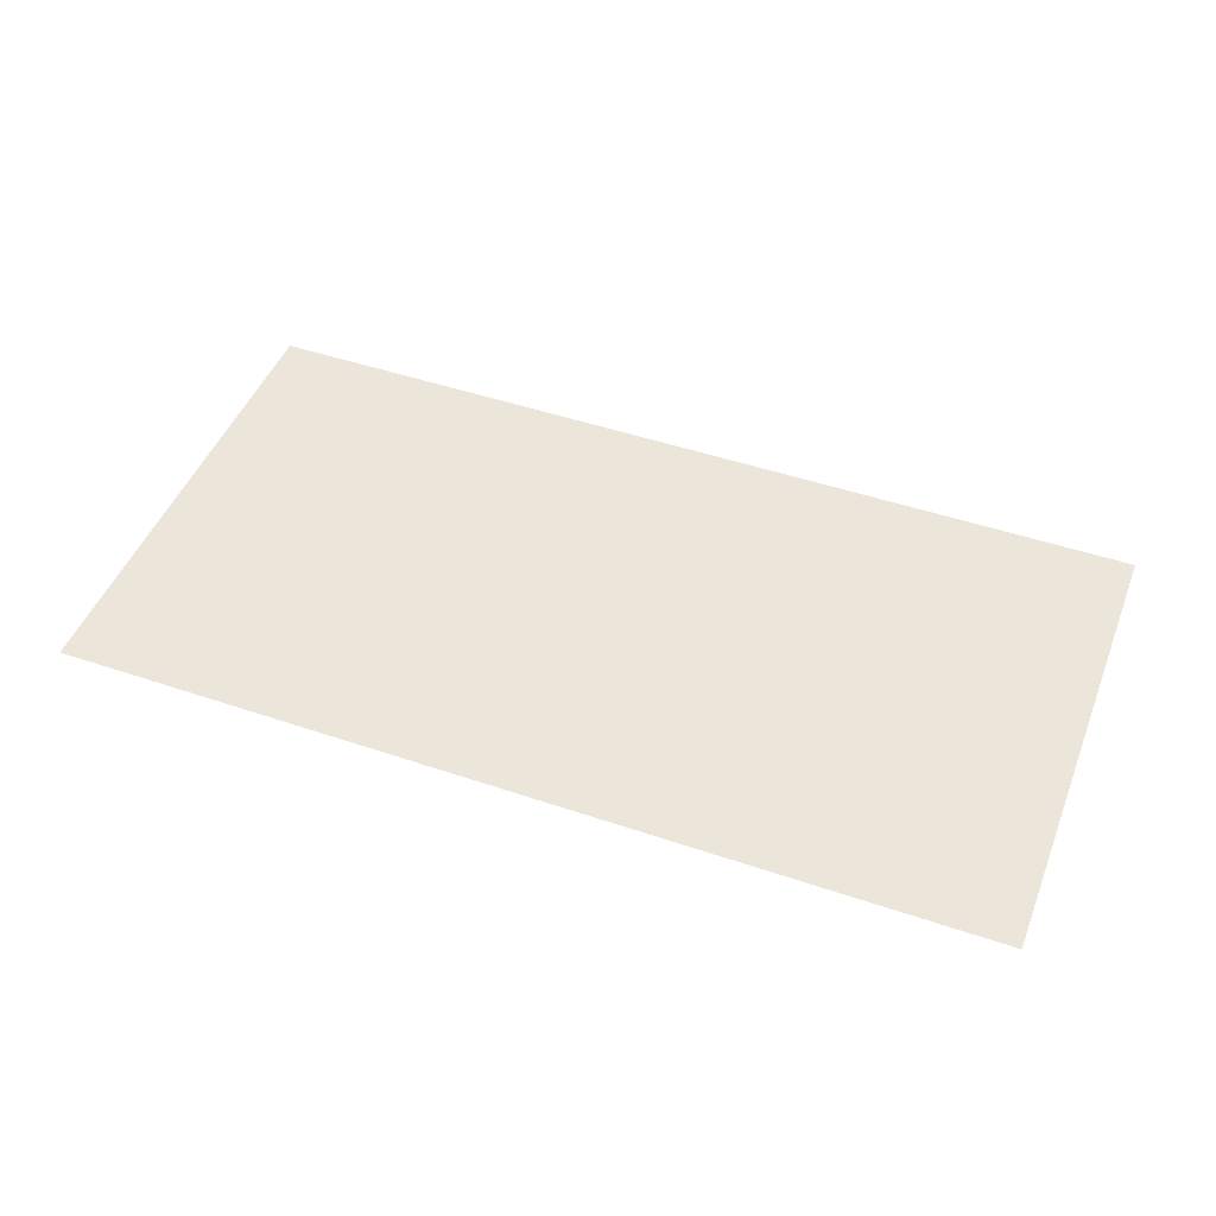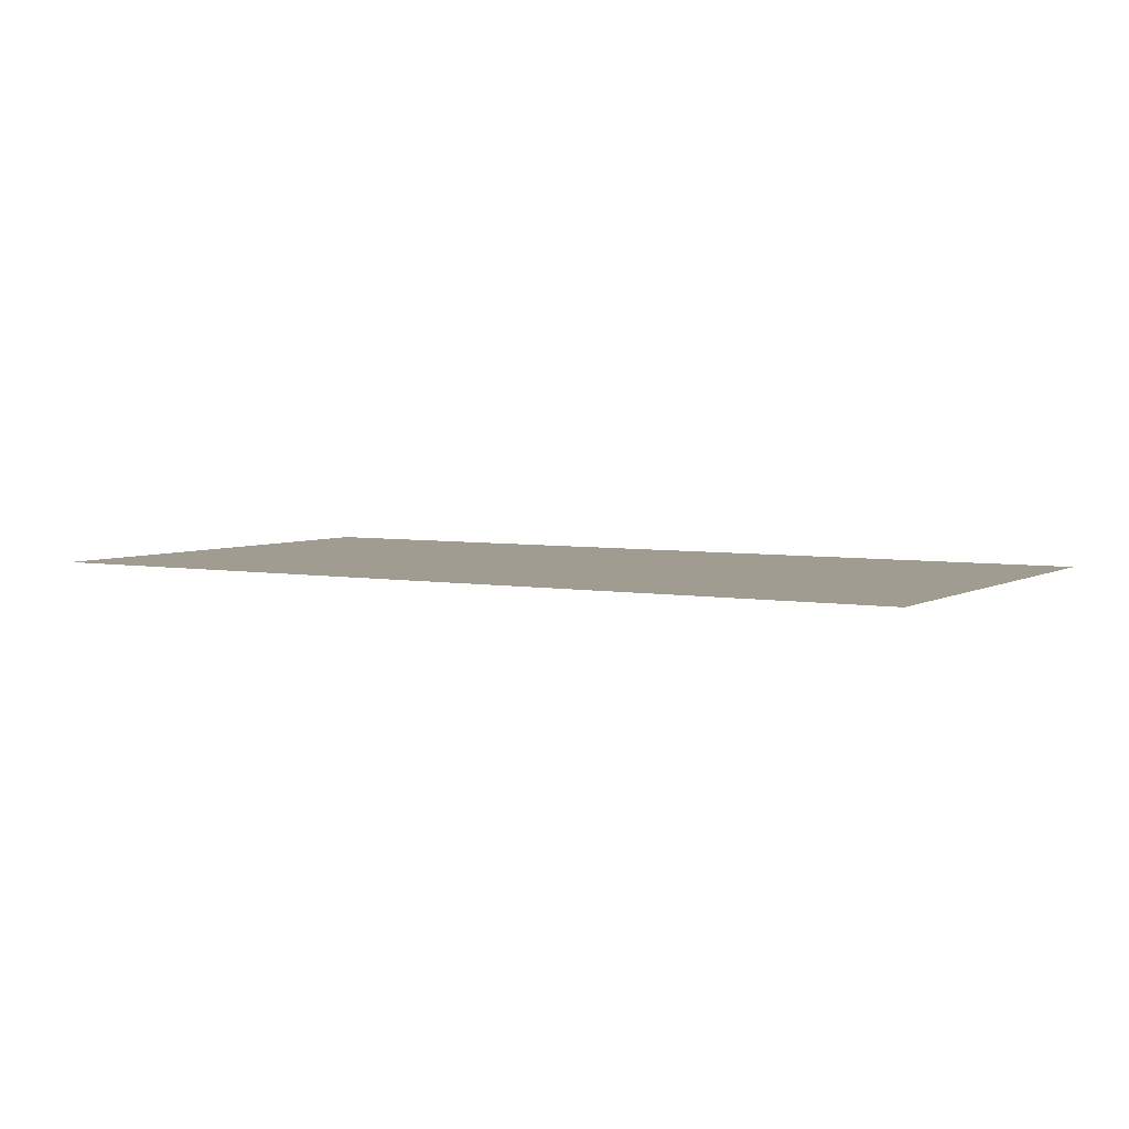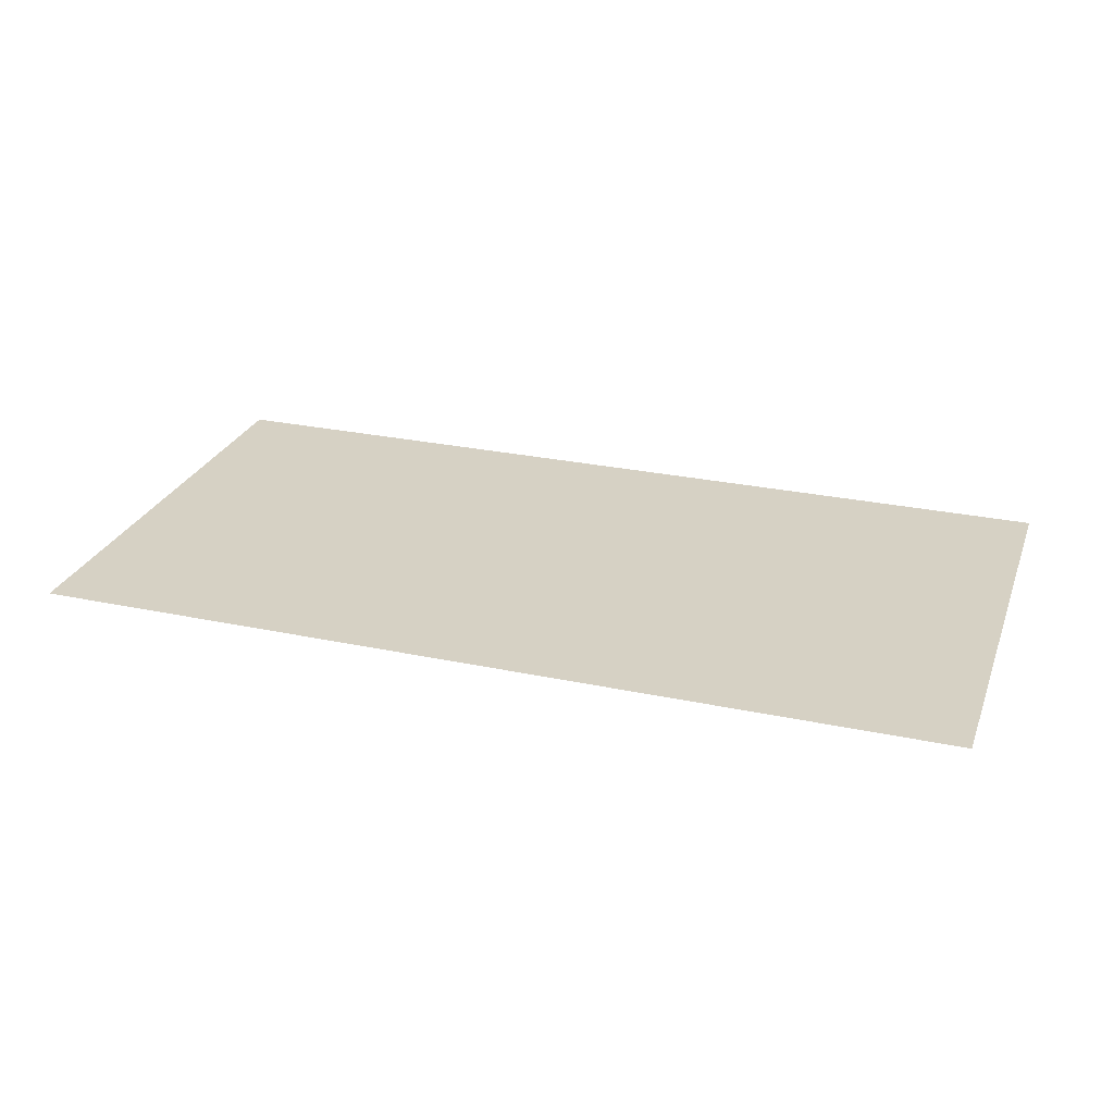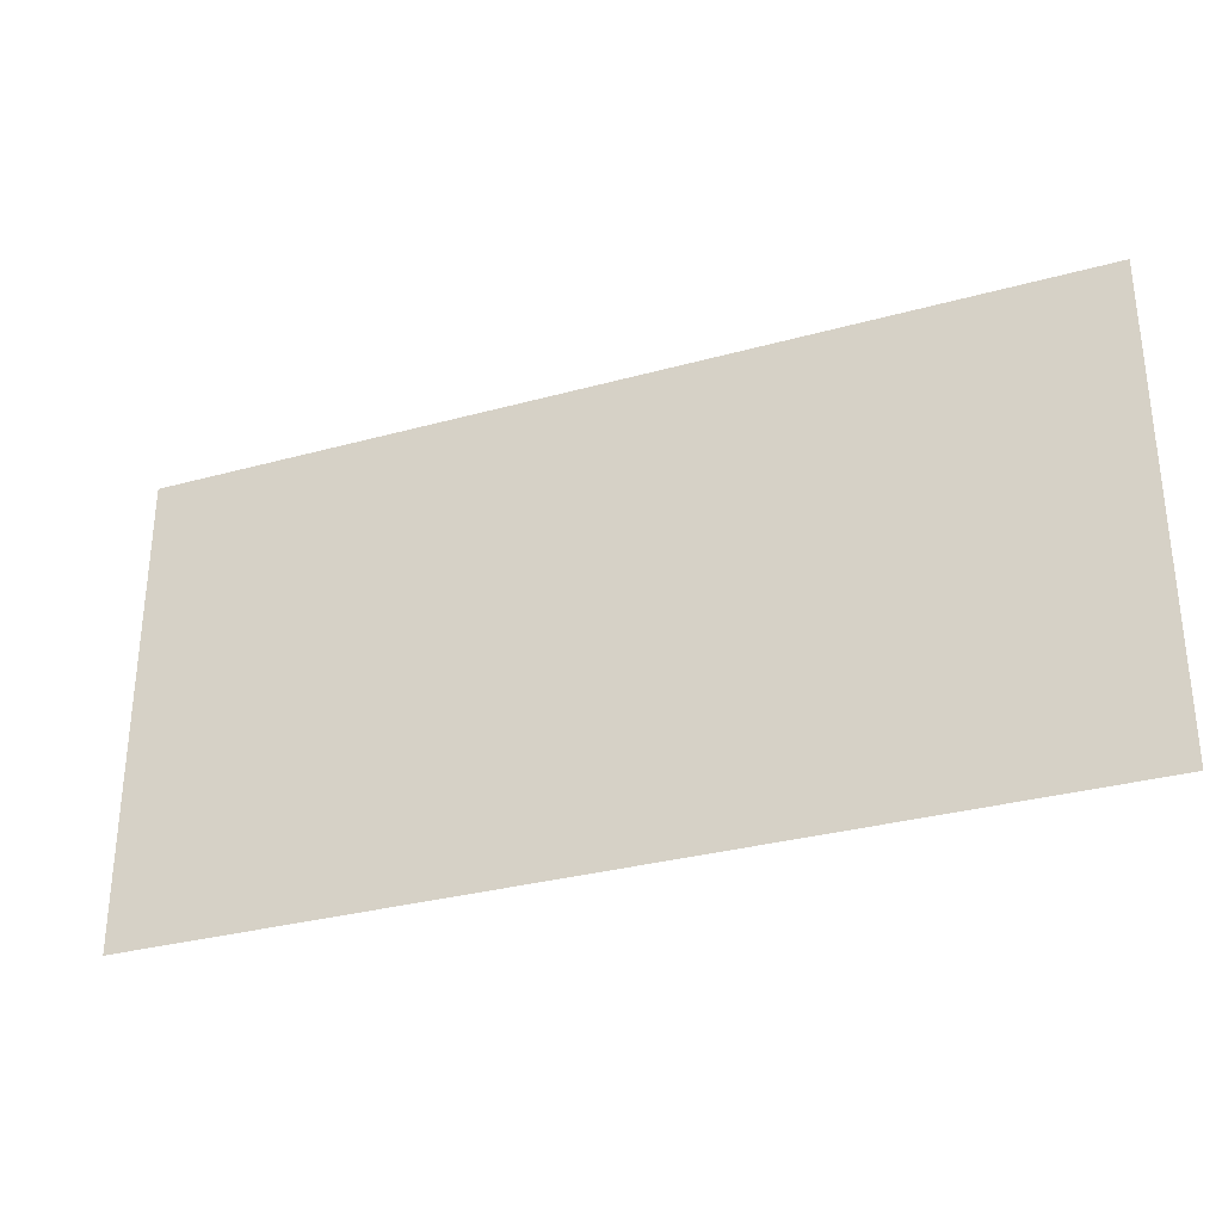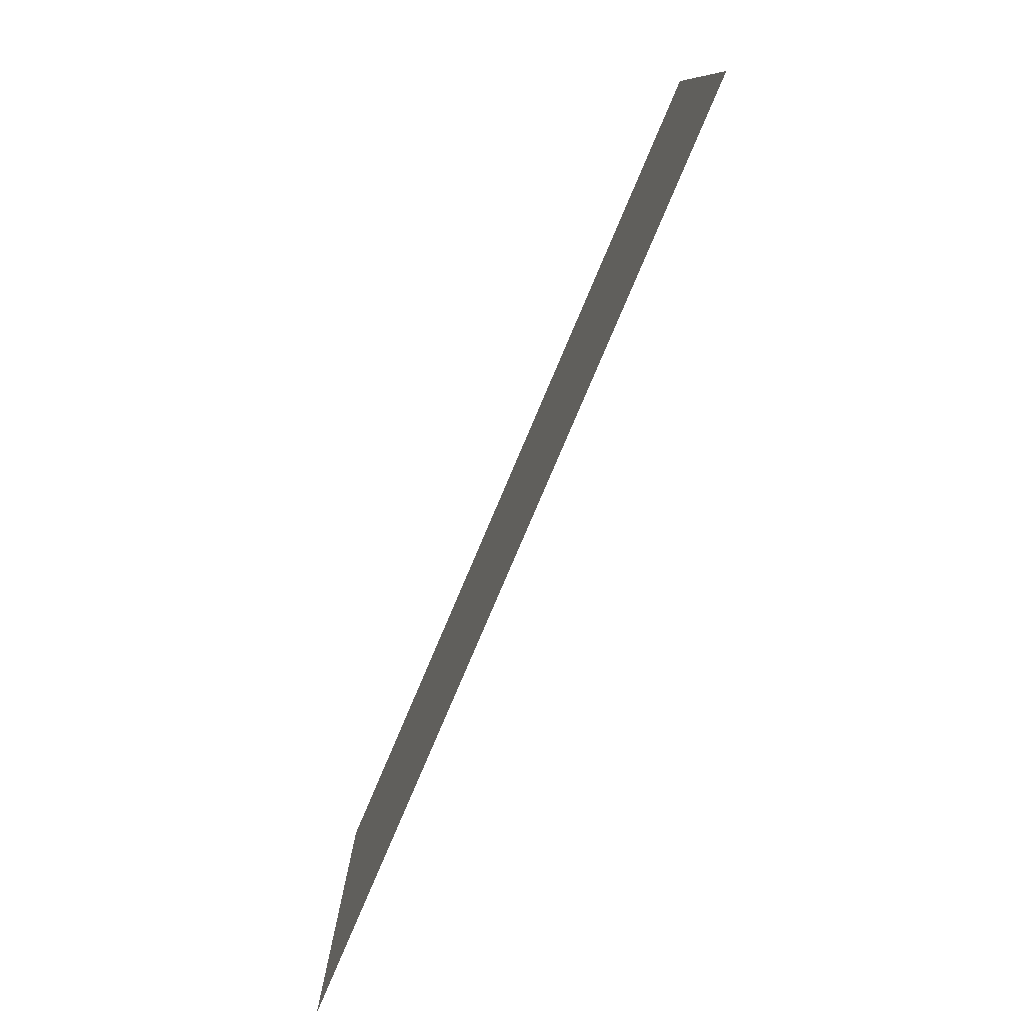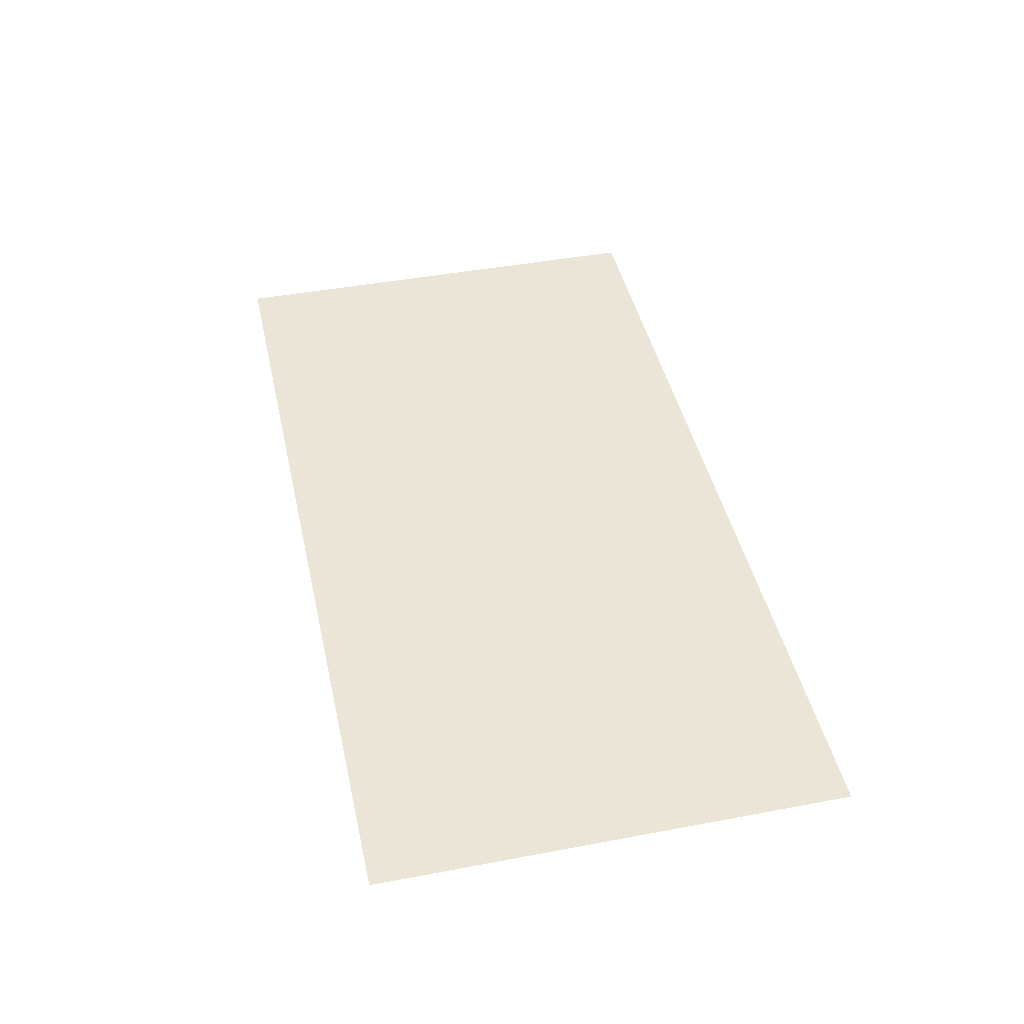
<metadata>
{"format":"obj","ext":"obj","renderer":"f3d","projection":"perspective","resolution":1024,"background":"white","views":[{"elev":47.3,"azim":-159.0,"up":"+Z"},{"elev":4.5,"azim":30.8,"up":"+Z"},{"elev":26.9,"azim":-161.7,"up":"+Z"},{"elev":-31.3,"azim":-158.5,"up":"+Y"},{"elev":-78.9,"azim":67.0,"up":"+Y"},{"elev":44.1,"azim":77.6,"up":"+Z"}]}
</metadata>
<code>
v 362.7 -187.2 0
v -362.7 187.2 0
v -362.7 -187.2 0
v 362.7 187.2 0
o P021
f 1 2 3
f 1 4 2

</code>
